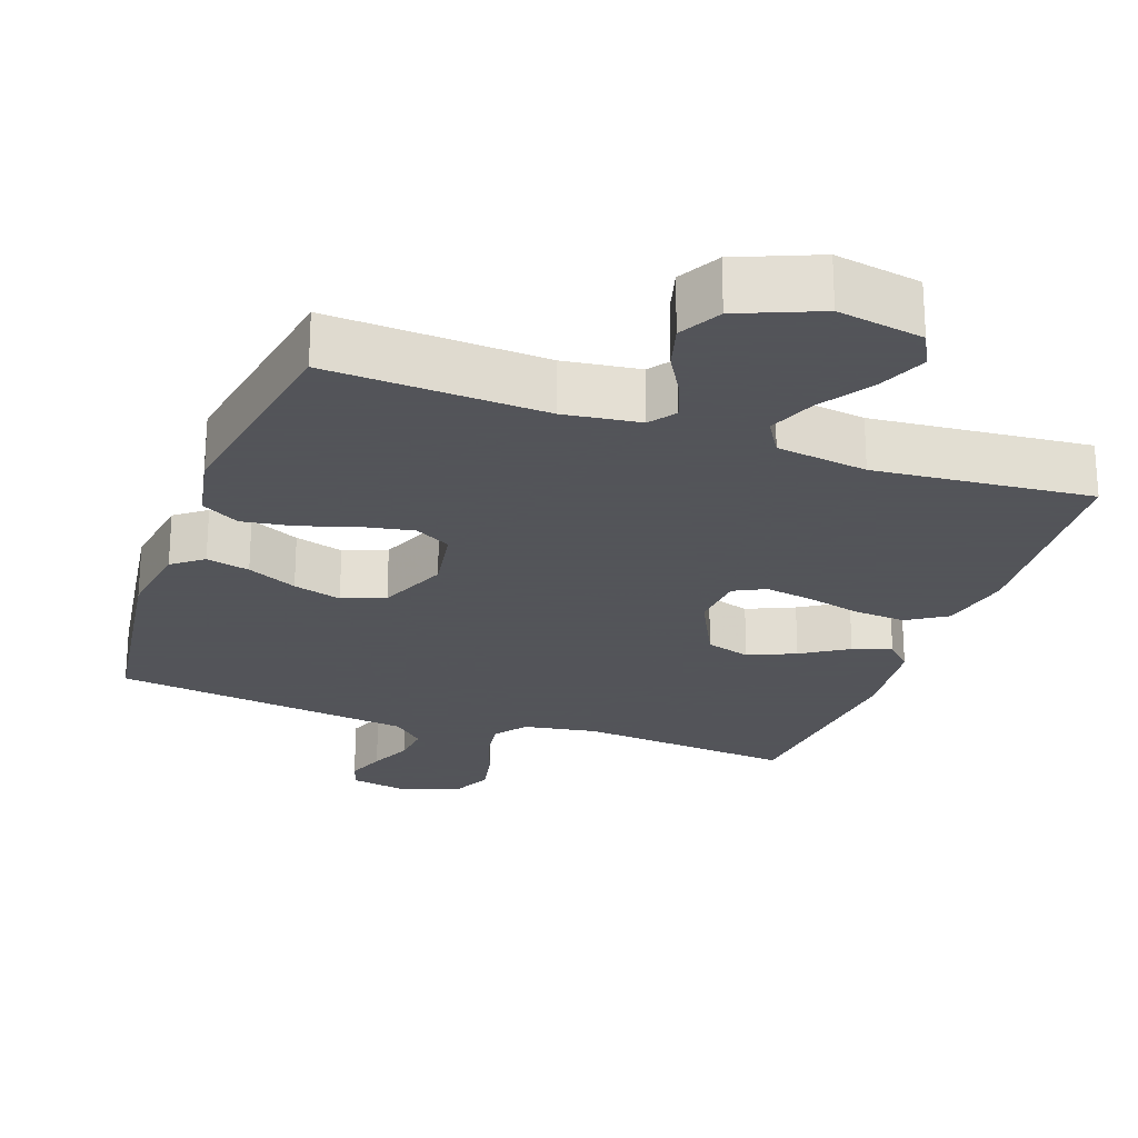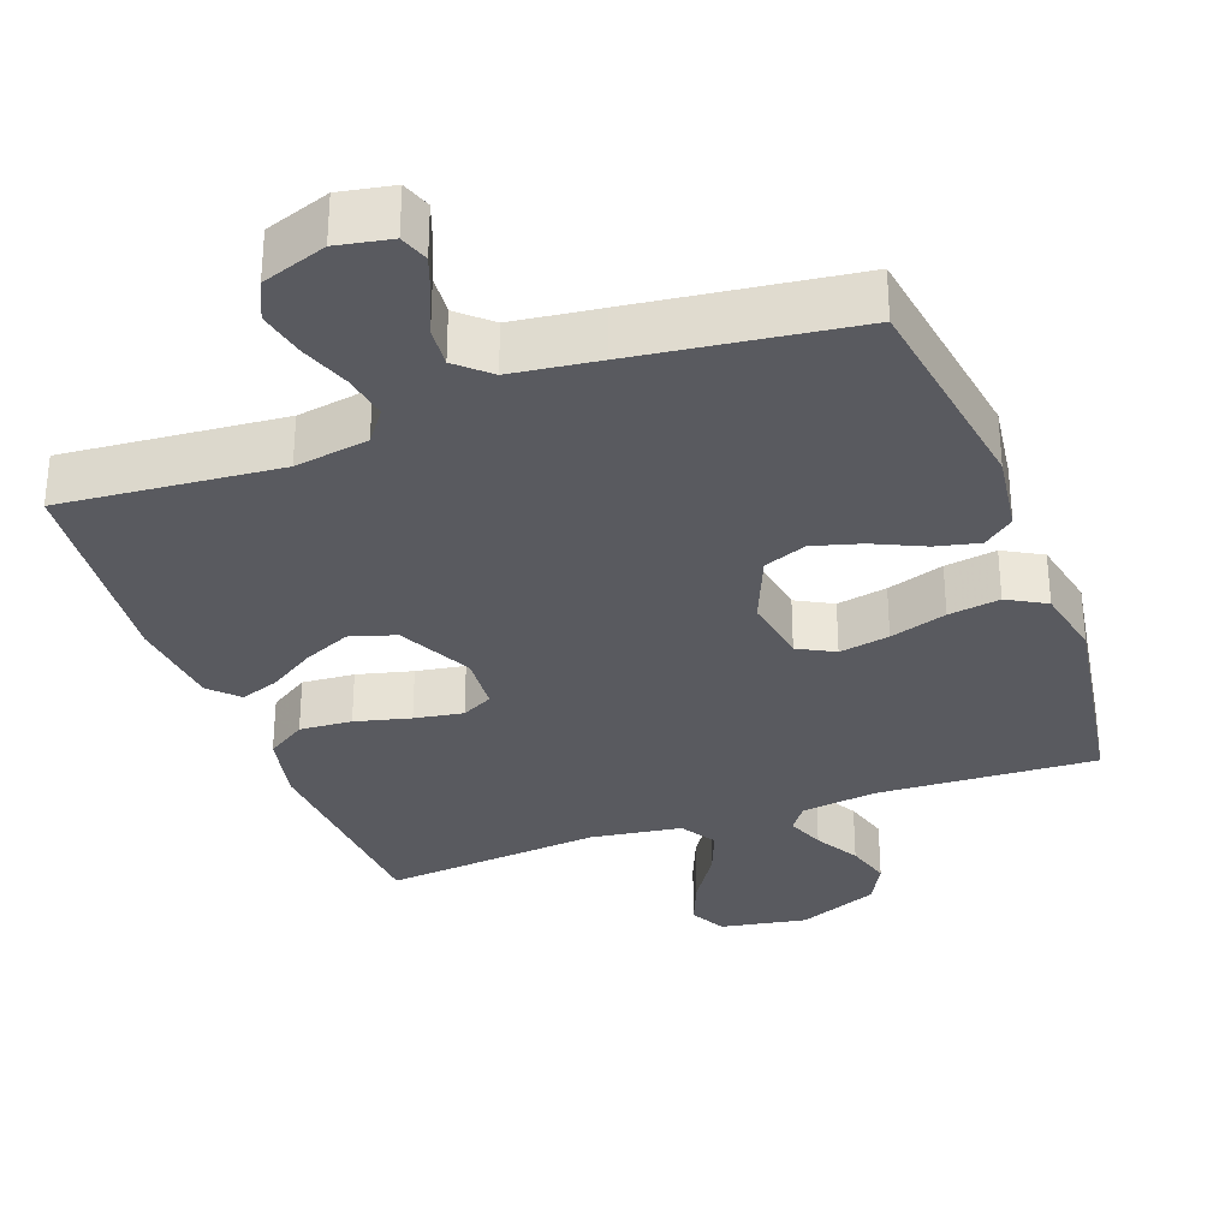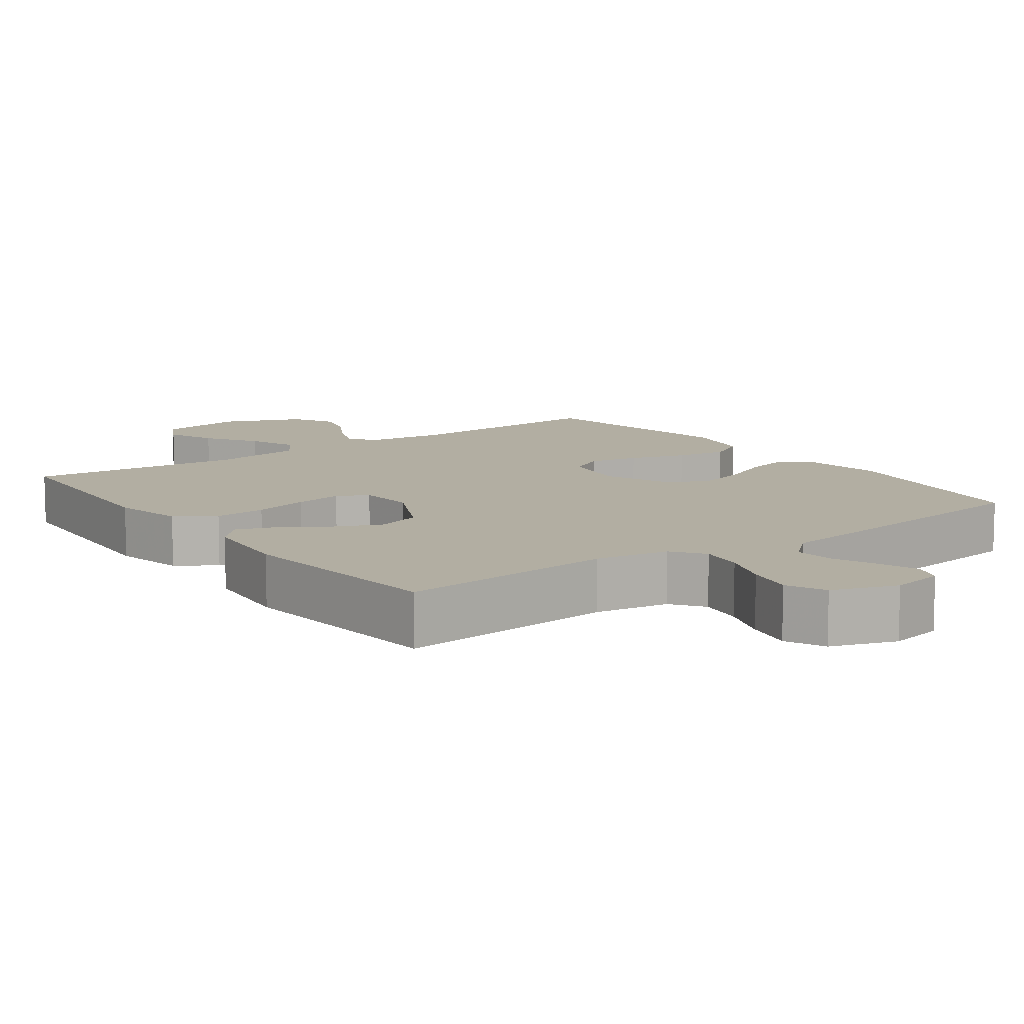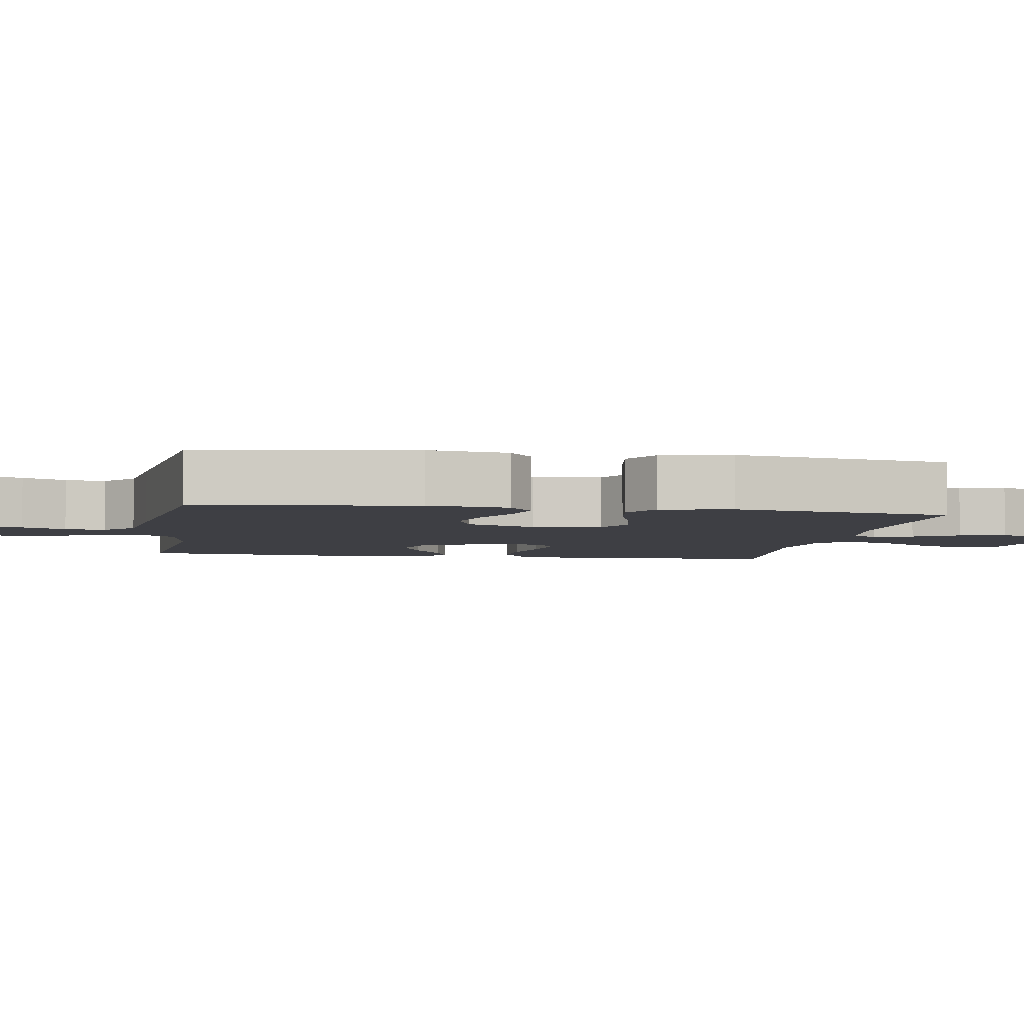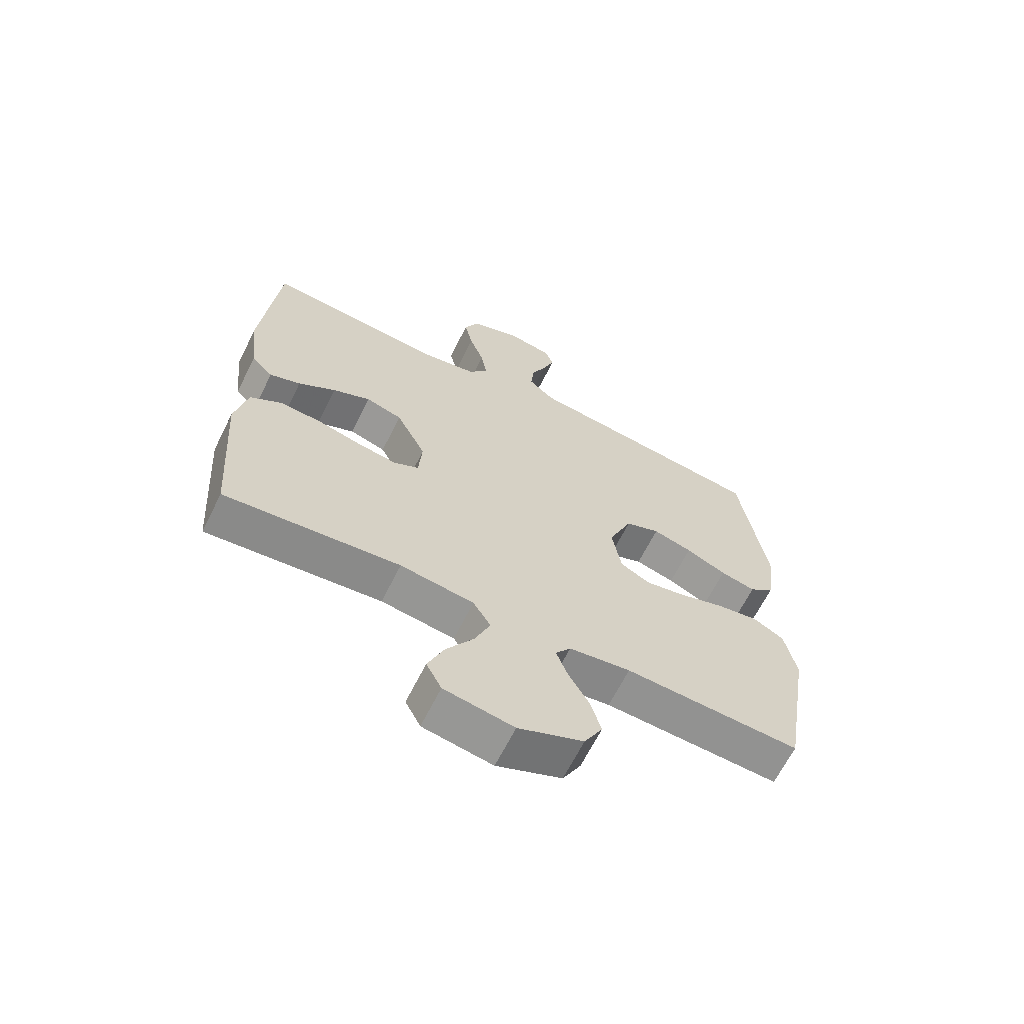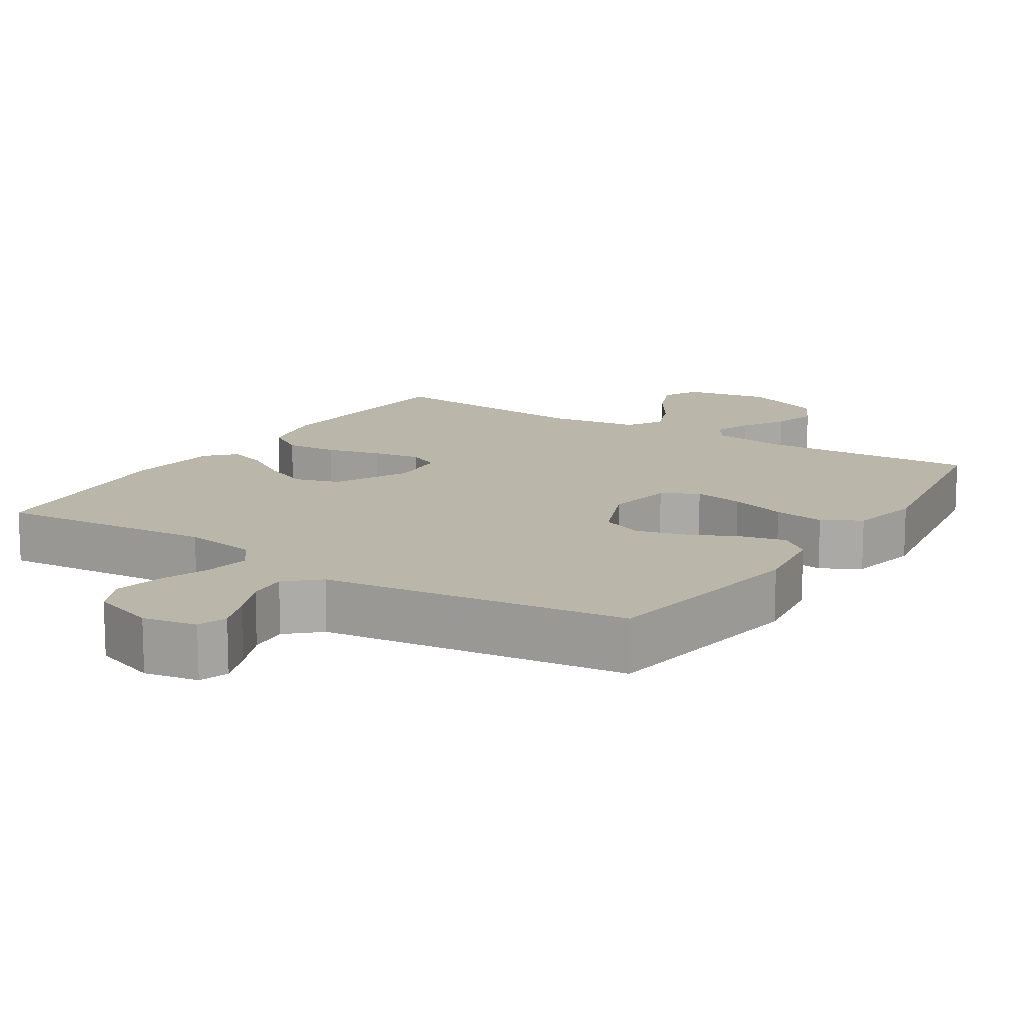
<metadata>
{"format":"obj","ext":"obj","renderer":"f3d","projection":"perspective","resolution":1024,"background":"white","views":[{"elev":-23.9,"azim":160.2,"up":"+Y"},{"elev":-31.9,"azim":20.2,"up":"+Y"},{"elev":10.7,"azim":-36.1,"up":"+Y"},{"elev":-4.4,"azim":80.6,"up":"+Y"},{"elev":-65.4,"azim":-26.5,"up":"+Z"},{"elev":13.8,"azim":32.6,"up":"+Y"}]}
</metadata>
<code>
v 0.5 0.07 -0.5
v 0.2 0.07 -0.485
v 0.095 0.07 -0.499
v 0.069 0.07 -0.535
v 0.089 0.07 -0.588
v 0.124 0.07 -0.649
v 0.142 0.07 -0.712
v 0.111 0.07 -0.77
v 0 0.07 -0.816
v -0.119 0.07 -0.795
v -0.145 0.07 -0.745
v -0.117 0.07 -0.677
v -0.07 0.07 -0.605
v -0.044 0.07 -0.539
v -0.074 0.07 -0.49
v -0.2 0.07 -0.472
v -0.5 0.07 -0.5
v -0.521 0.07 -0.2
v -0.5 0.07 -0.101
v -0.446 0.07 -0.066
v -0.374 0.07 -0.071
v -0.298 0.07 -0.09
v -0.231 0.07 -0.101
v -0.188 0.07 -0.079
v -0.182 0.07 0
v -0.233 0.07 0.102
v -0.295 0.07 0.121
v -0.36 0.07 0.092
v -0.424 0.07 0.051
v -0.477 0.07 0.032
v -0.514 0.07 0.07
v -0.528 0.07 0.2
v -0.5 0.07 0.5
v -0.2 0.07 0.474
v -0.098 0.07 0.491
v -0.065 0.07 0.535
v -0.075 0.07 0.597
v -0.1 0.07 0.666
v -0.114 0.07 0.732
v -0.089 0.07 0.786
v 0 0.07 0.817
v 0.074 0.07 0.803
v 0.088 0.07 0.763
v 0.068 0.07 0.709
v 0.042 0.07 0.649
v 0.037 0.07 0.594
v 0.081 0.07 0.554
v 0.2 0.07 0.539
v 0.5 0.07 0.5
v 0.545 0.07 0.2
v 0.529 0.07 0.088
v 0.487 0.07 0.055
v 0.427 0.07 0.069
v 0.358 0.07 0.101
v 0.291 0.07 0.12
v 0.232 0.07 0.097
v 0.192 0.07 0
v 0.208 0.07 -0.094
v 0.258 0.07 -0.121
v 0.327 0.07 -0.108
v 0.405 0.07 -0.083
v 0.476 0.07 -0.072
v 0.529 0.07 -0.102
v 0.549 0.07 -0.2
v 0.5 0 -0.5
v 0.2 0 -0.485
v 0.095 0 -0.499
v 0.069 0 -0.535
v 0.089 0 -0.588
v 0.124 0 -0.649
v 0.142 0 -0.712
v 0.111 0 -0.77
v 0 0 -0.816
v -0.119 0 -0.795
v -0.145 0 -0.745
v -0.117 0 -0.677
v -0.07 0 -0.605
v -0.044 0 -0.539
v -0.074 0 -0.49
v -0.2 0 -0.472
v -0.5 0 -0.5
v -0.521 0 -0.2
v -0.5 0 -0.101
v -0.446 0 -0.066
v -0.374 0 -0.071
v -0.298 0 -0.09
v -0.231 0 -0.101
v -0.188 0 -0.079
v -0.182 0 0
v -0.233 0 0.102
v -0.295 0 0.121
v -0.36 0 0.092
v -0.424 0 0.051
v -0.477 0 0.032
v -0.514 0 0.07
v -0.528 0 0.2
v -0.5 0 0.5
v -0.2 0 0.474
v -0.098 0 0.491
v -0.065 0 0.535
v -0.075 0 0.597
v -0.1 0 0.666
v -0.114 0 0.732
v -0.089 0 0.786
v 0 0 0.817
v 0.074 0 0.803
v 0.088 0 0.763
v 0.068 0 0.709
v 0.042 0 0.649
v 0.037 0 0.594
v 0.081 0 0.554
v 0.2 0 0.539
v 0.5 0 0.5
v 0.545 0 0.2
v 0.529 0 0.088
v 0.487 0 0.055
v 0.427 0 0.069
v 0.358 0 0.101
v 0.291 0 0.12
v 0.232 0 0.097
v 0.192 0 0
v 0.208 0 -0.094
v 0.258 0 -0.121
v 0.327 0 -0.108
v 0.405 0 -0.083
v 0.476 0 -0.072
v 0.529 0 -0.102
v 0.549 0 -0.2
f 64 1 2
f 63 64 2
f 62 63 2
f 61 62 2
f 60 61 2
f 59 60 2 3
f 58 59 3 4
f 57 58 4
f 52 53 54
f 51 52 54
f 50 51 54
f 49 50 54
f 48 49 54
f 47 48 54
f 46 47 54 55
f 43 44 45
f 42 43 45
f 41 42 45
f 40 41 45
f 39 40 45
f 38 39 45
f 37 38 45
f 36 37 45 46
f 46 55 56
f 36 46 56
f 35 36 56
f 32 33 34
f 31 32 34
f 30 31 34
f 29 30 34
f 28 29 34
f 27 28 34 35
f 20 21 22
f 19 20 22
f 18 19 22
f 17 18 22
f 16 17 22
f 15 16 22 23
f 14 15 23 24
f 11 12 13
f 10 11 13
f 9 10 13
f 8 9 13
f 7 8 13
f 6 7 13
f 5 6 13
f 4 5 13 14
f 14 24 25
f 4 14 25
f 57 4 25
f 35 56 57
f 27 35 57
f 26 27 57
f 25 26 57
f 66 65 128
f 66 128 127
f 66 127 126
f 66 126 125
f 66 125 124
f 67 66 124 123
f 68 67 123 122
f 68 122 121
f 118 117 116
f 118 116 115
f 118 115 114
f 118 114 113
f 118 113 112
f 118 112 111
f 119 118 111 110
f 109 108 107
f 109 107 106
f 109 106 105
f 109 105 104
f 109 104 103
f 109 103 102
f 109 102 101
f 110 109 101 100
f 120 119 110
f 120 110 100
f 120 100 99
f 98 97 96
f 98 96 95
f 98 95 94
f 98 94 93
f 98 93 92
f 99 98 92 91
f 86 85 84
f 86 84 83
f 86 83 82
f 86 82 81
f 86 81 80
f 87 86 80 79
f 88 87 79 78
f 77 76 75
f 77 75 74
f 77 74 73
f 77 73 72
f 77 72 71
f 77 71 70
f 77 70 69
f 78 77 69 68
f 89 88 78
f 89 78 68
f 89 68 121
f 121 120 99
f 121 99 91
f 121 91 90
f 121 90 89
f 1 65 66 2
f 2 66 67 3
f 3 67 68 4
f 4 68 69 5
f 5 69 70 6
f 6 70 71 7
f 7 71 72 8
f 8 72 73 9
f 9 73 74 10
f 10 74 75 11
f 11 75 76 12
f 12 76 77 13
f 13 77 78 14
f 14 78 79 15
f 15 79 80 16
f 16 80 81 17
f 17 81 82 18
f 18 82 83 19
f 19 83 84 20
f 20 84 85 21
f 21 85 86 22
f 22 86 87 23
f 23 87 88 24
f 24 88 89 25
f 25 89 90 26
f 26 90 91 27
f 27 91 92 28
f 28 92 93 29
f 29 93 94 30
f 30 94 95 31
f 31 95 96 32
f 32 96 97 33
f 33 97 98 34
f 34 98 99 35
f 35 99 100 36
f 36 100 101 37
f 37 101 102 38
f 38 102 103 39
f 39 103 104 40
f 40 104 105 41
f 41 105 106 42
f 42 106 107 43
f 43 107 108 44
f 44 108 109 45
f 45 109 110 46
f 46 110 111 47
f 47 111 112 48
f 48 112 113 49
f 49 113 114 50
f 50 114 115 51
f 51 115 116 52
f 52 116 117 53
f 53 117 118 54
f 54 118 119 55
f 55 119 120 56
f 56 120 121 57
f 57 121 122 58
f 58 122 123 59
f 59 123 124 60
f 60 124 125 61
f 61 125 126 62
f 62 126 127 63
f 63 127 128 64
f 64 128 65 1

</code>
